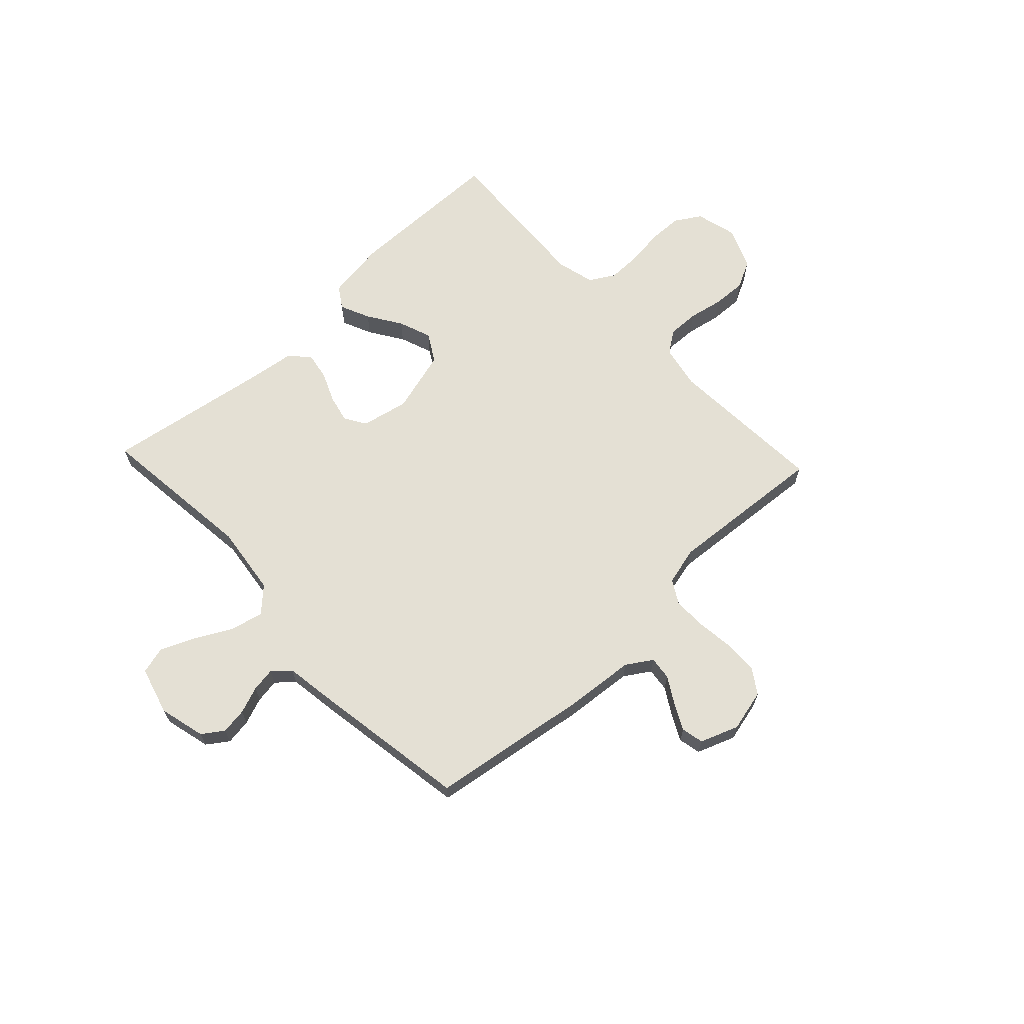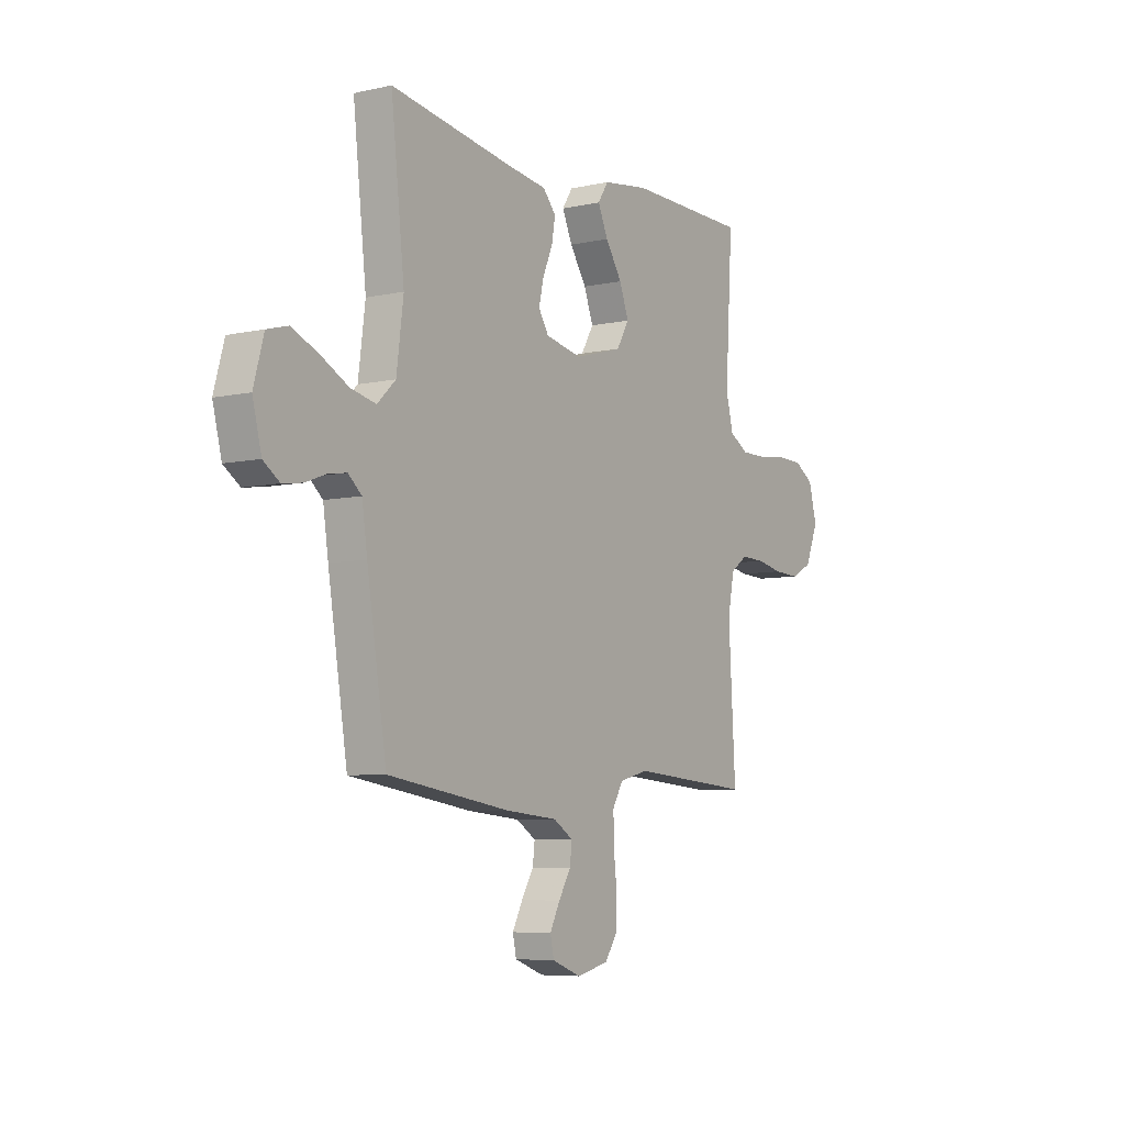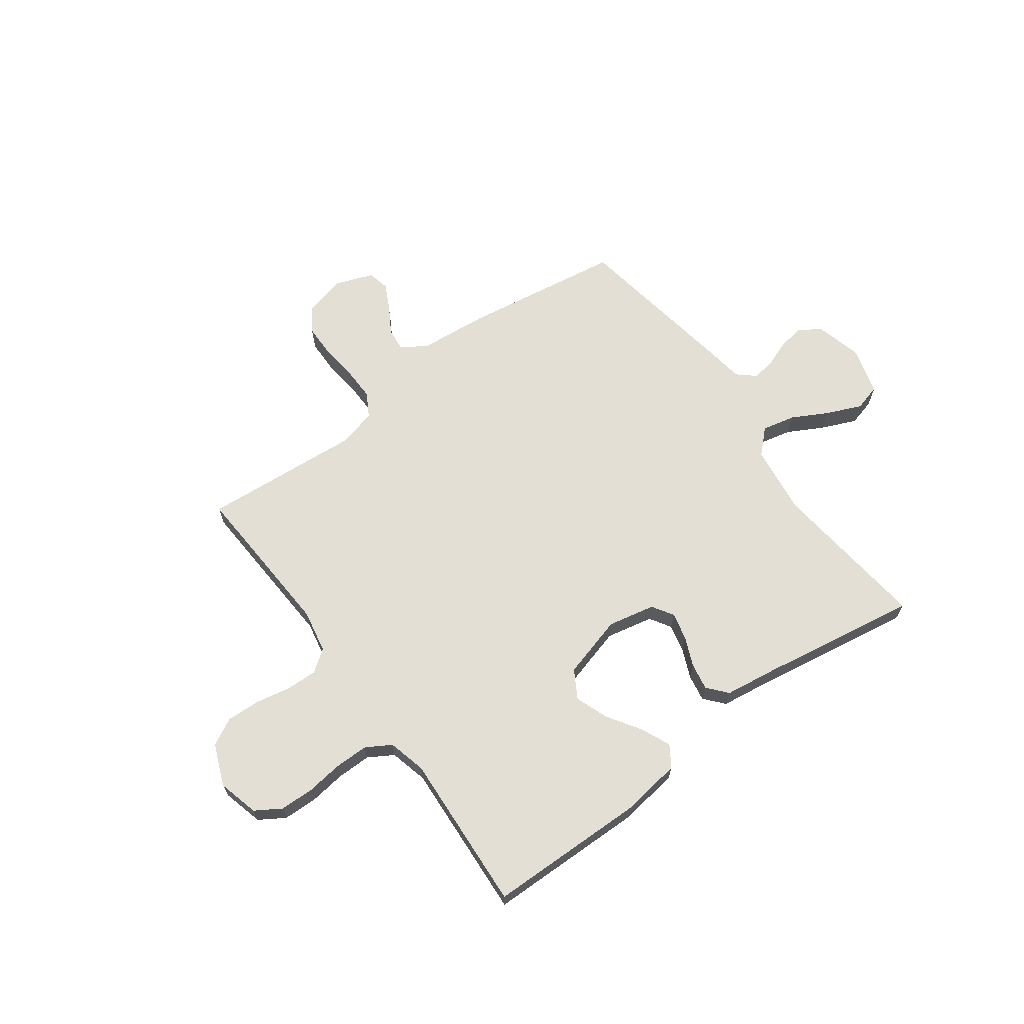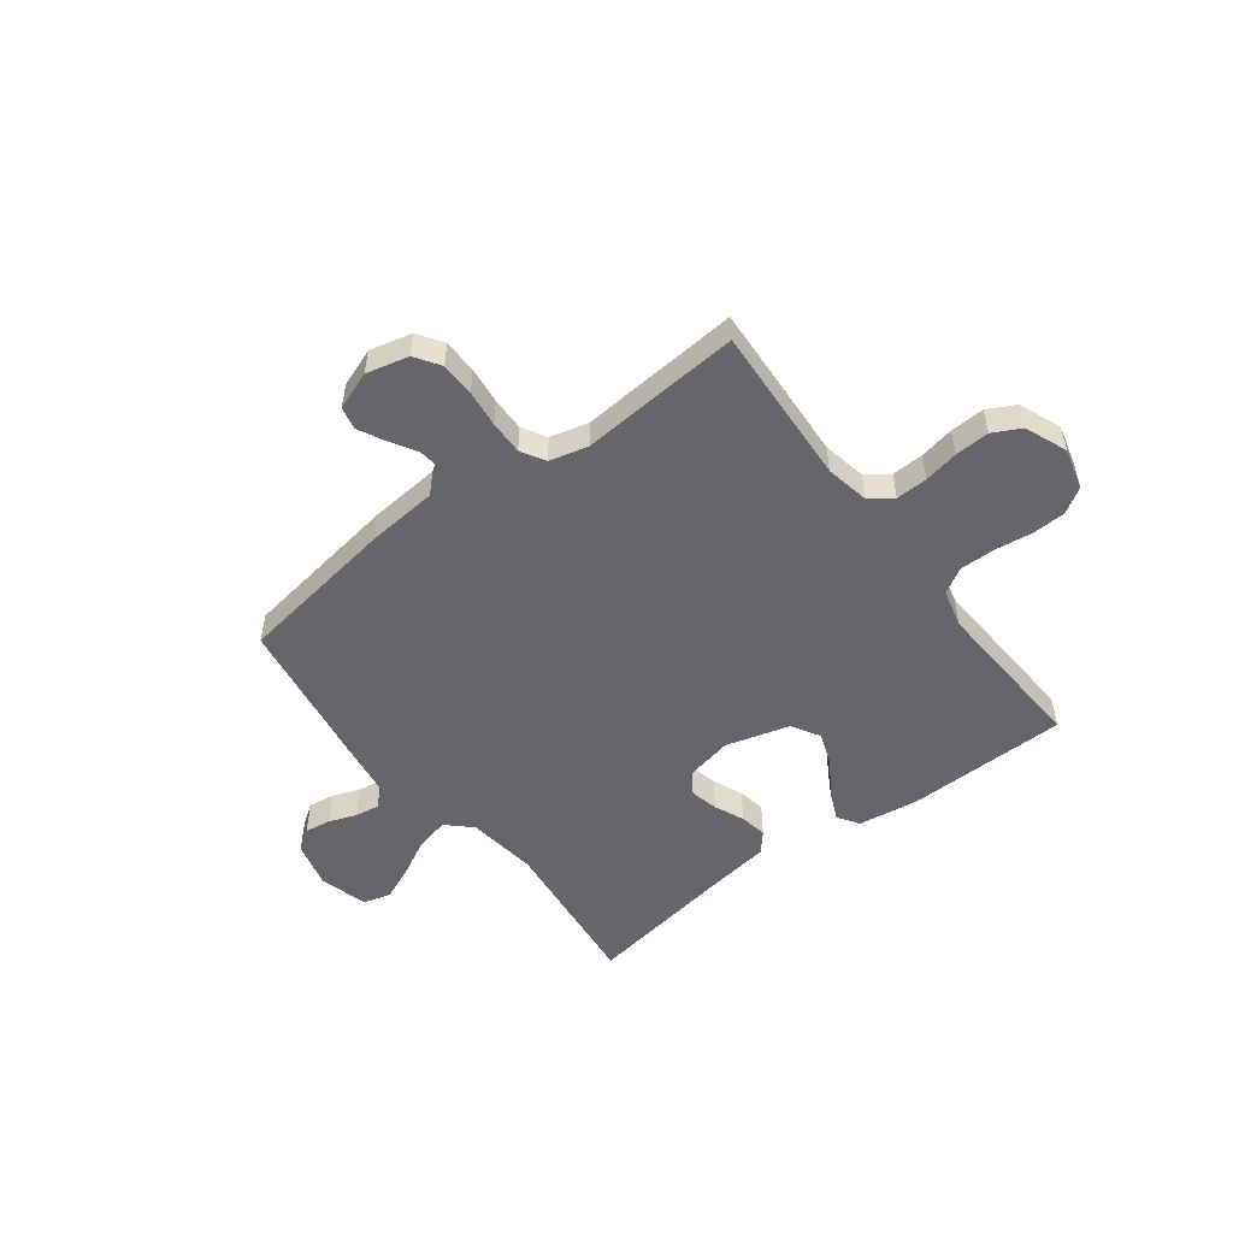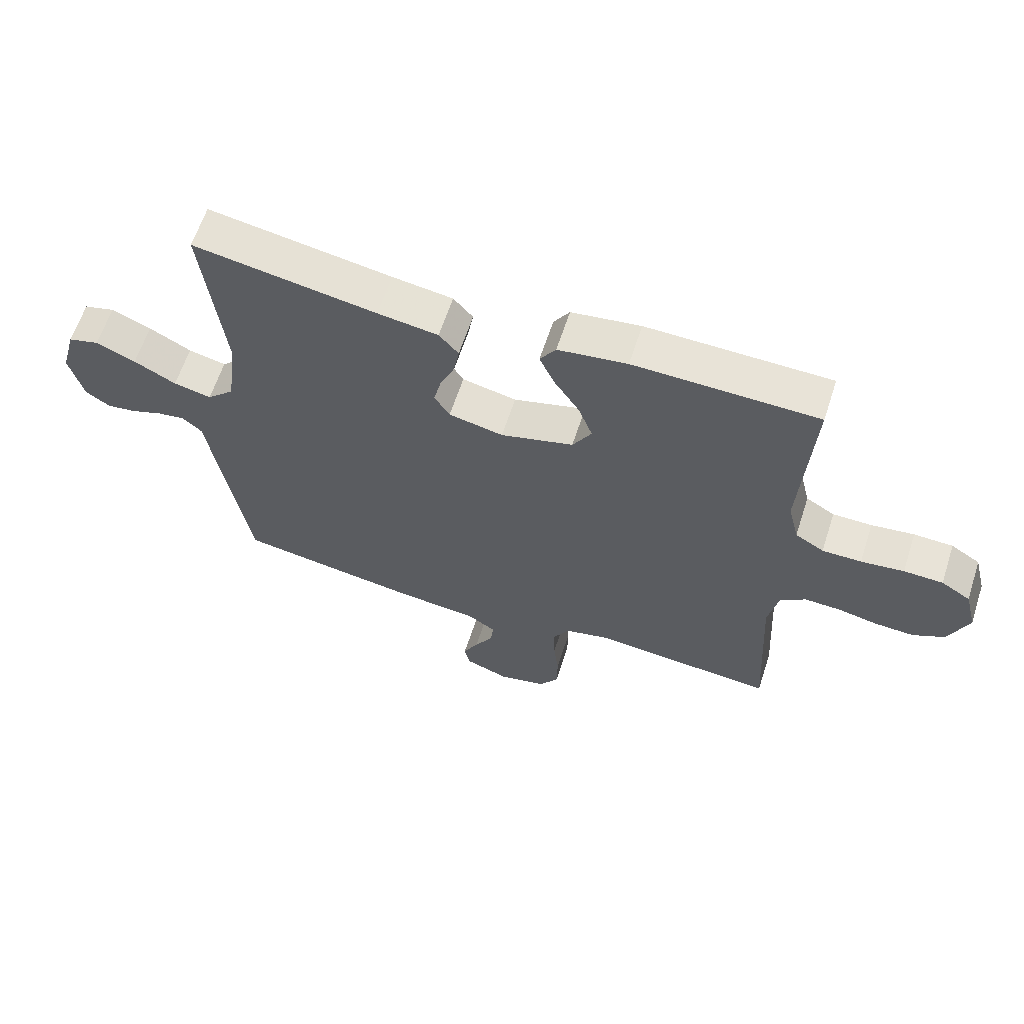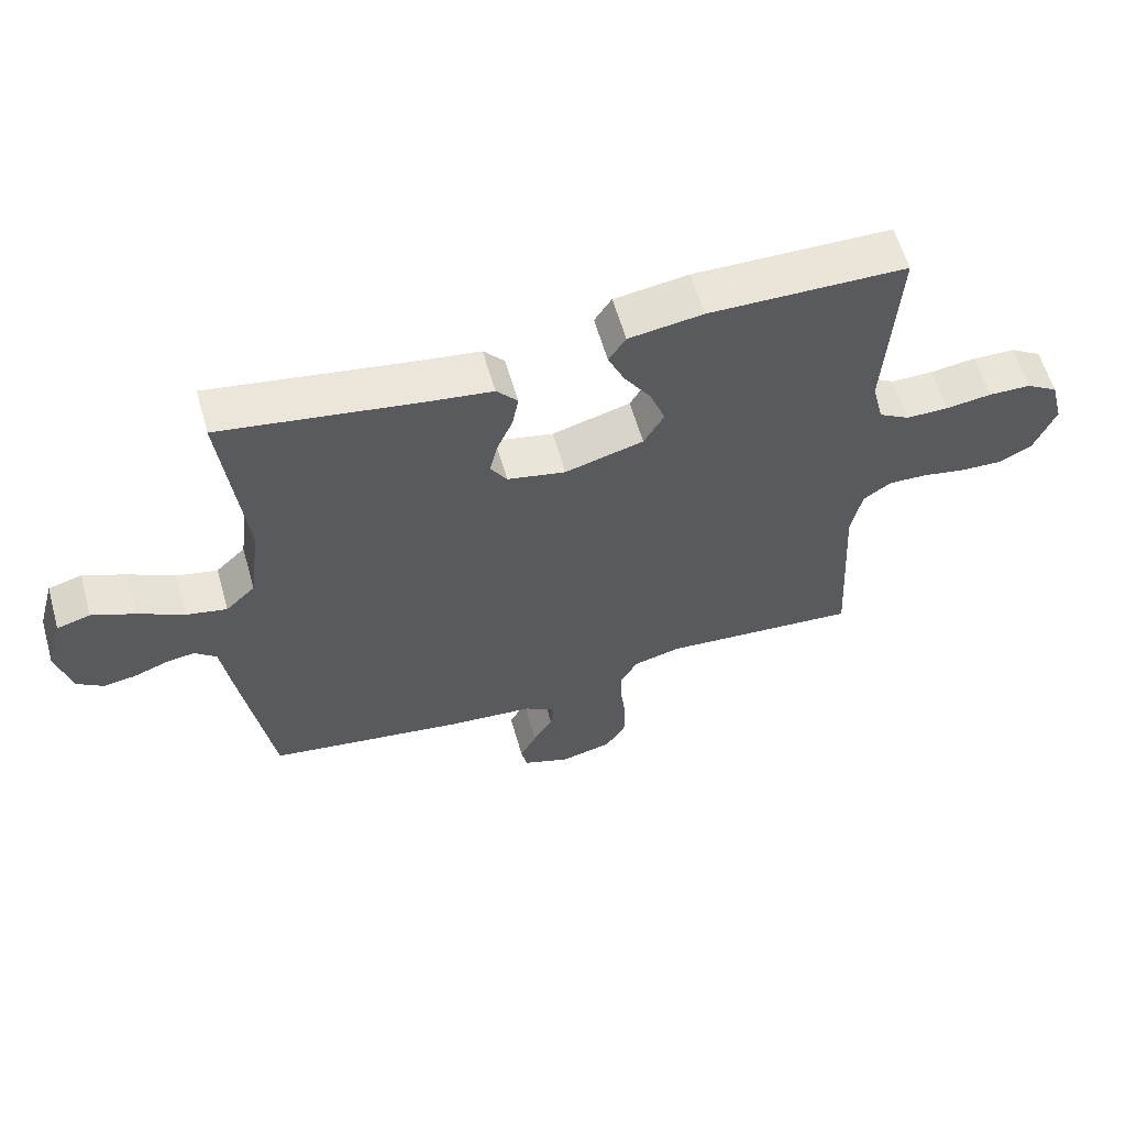
<metadata>
{"format":"obj","ext":"obj","renderer":"f3d","projection":"perspective","resolution":1024,"background":"white","views":[{"elev":66.0,"azim":136.7,"up":"+Y"},{"elev":-6.6,"azim":123.3,"up":"+Z"},{"elev":66.3,"azim":-36.3,"up":"+Y"},{"elev":-51.9,"azim":-142.8,"up":"+Y"},{"elev":62.4,"azim":-162.0,"up":"+Z"},{"elev":60.0,"azim":164.1,"up":"+Z"}]}
</metadata>
<code>
v 0.5 0.07 0.5
v 0.467 0.07 0.2
v 0.484 0.07 0.068
v 0.529 0.07 0.025
v 0.591 0.07 0.039
v 0.66 0.07 0.076
v 0.725 0.07 0.104
v 0.776 0.07 0.09
v 0.801 0.07 0
v 0.779 0.07 -0.087
v 0.739 0.07 -0.115
v 0.69 0.07 -0.108
v 0.639 0.07 -0.089
v 0.594 0.07 -0.082
v 0.561 0.07 -0.111
v 0.548 0.07 -0.2
v 0.5 0.07 -0.5
v 0.2 0.07 -0.546
v 0.069 0.07 -0.558
v 0.021 0.07 -0.589
v 0.026 0.07 -0.633
v 0.056 0.07 -0.683
v 0.081 0.07 -0.732
v 0.072 0.07 -0.774
v 0 0.07 -0.801
v -0.079 0.07 -0.782
v -0.11 0.07 -0.735
v -0.111 0.07 -0.671
v -0.103 0.07 -0.602
v -0.102 0.07 -0.539
v -0.128 0.07 -0.494
v -0.2 0.07 -0.476
v -0.5 0.07 -0.5
v -0.483 0.07 -0.2
v -0.499 0.07 -0.118
v -0.541 0.07 -0.088
v -0.6 0.07 -0.09
v -0.665 0.07 -0.103
v -0.729 0.07 -0.106
v -0.781 0.07 -0.079
v -0.813 0.07 0
v -0.793 0.07 0.077
v -0.745 0.07 0.107
v -0.681 0.07 0.109
v -0.611 0.07 0.1
v -0.547 0.07 0.1
v -0.5 0.07 0.128
v -0.482 0.07 0.2
v -0.5 0.07 0.5
v -0.2 0.07 0.505
v -0.087 0.07 0.489
v -0.061 0.07 0.449
v -0.086 0.07 0.393
v -0.127 0.07 0.33
v -0.15 0.07 0.268
v -0.119 0.07 0.215
v 0 0.07 0.182
v 0.089 0.07 0.201
v 0.114 0.07 0.241
v 0.102 0.07 0.293
v 0.078 0.07 0.349
v 0.069 0.07 0.4
v 0.101 0.07 0.437
v 0.2 0.07 0.451
v 0.5 0 0.5
v 0.467 0 0.2
v 0.484 0 0.068
v 0.529 0 0.025
v 0.591 0 0.039
v 0.66 0 0.076
v 0.725 0 0.104
v 0.776 0 0.09
v 0.801 0 0
v 0.779 0 -0.087
v 0.739 0 -0.115
v 0.69 0 -0.108
v 0.639 0 -0.089
v 0.594 0 -0.082
v 0.561 0 -0.111
v 0.548 0 -0.2
v 0.5 0 -0.5
v 0.2 0 -0.546
v 0.069 0 -0.558
v 0.021 0 -0.589
v 0.026 0 -0.633
v 0.056 0 -0.683
v 0.081 0 -0.732
v 0.072 0 -0.774
v 0 0 -0.801
v -0.079 0 -0.782
v -0.11 0 -0.735
v -0.111 0 -0.671
v -0.103 0 -0.602
v -0.102 0 -0.539
v -0.128 0 -0.494
v -0.2 0 -0.476
v -0.5 0 -0.5
v -0.483 0 -0.2
v -0.499 0 -0.118
v -0.541 0 -0.088
v -0.6 0 -0.09
v -0.665 0 -0.103
v -0.729 0 -0.106
v -0.781 0 -0.079
v -0.813 0 0
v -0.793 0 0.077
v -0.745 0 0.107
v -0.681 0 0.109
v -0.611 0 0.1
v -0.547 0 0.1
v -0.5 0 0.128
v -0.482 0 0.2
v -0.5 0 0.5
v -0.2 0 0.505
v -0.087 0 0.489
v -0.061 0 0.449
v -0.086 0 0.393
v -0.127 0 0.33
v -0.15 0 0.268
v -0.119 0 0.215
v 0 0 0.182
v 0.089 0 0.201
v 0.114 0 0.241
v 0.102 0 0.293
v 0.078 0 0.349
v 0.069 0 0.4
v 0.101 0 0.437
v 0.2 0 0.451
f 61 62 63 64
f 60 61 64 1
f 59 60 1 2
f 58 59 2 3
f 57 58 3 4
f 56 57 4
f 51 52 53 54
f 51 54 55
f 48 49 50 51
f 47 48 51 55
f 46 47 55 56
f 42 43 44 45
f 42 45 46
f 41 42 46
f 37 38 39 40
f 36 37 40 41
f 32 33 34
f 31 32 34 35
f 26 27 28 29
f 26 29 30
f 25 26 30
f 24 25 30
f 21 22 23 24
f 21 24 30 31
f 16 17 18 19
f 15 16 19 20
f 10 11 12 13
f 10 13 14
f 9 10 14
f 8 9 14
f 5 6 7 8
f 5 8 14 15
f 41 46 56 4
f 20 21 31 35
f 15 20 35
f 15 35 36
f 4 5 15
f 4 15 36 41
f 128 127 126 125
f 65 128 125 124
f 66 65 124 123
f 67 66 123 122
f 68 67 122 121
f 68 121 120
f 118 117 116 115
f 119 118 115
f 115 114 113 112
f 119 115 112 111
f 120 119 111 110
f 109 108 107 106
f 110 109 106
f 110 106 105
f 104 103 102 101
f 105 104 101 100
f 98 97 96
f 99 98 96 95
f 93 92 91 90
f 94 93 90
f 94 90 89
f 94 89 88
f 88 87 86 85
f 95 94 88 85
f 83 82 81 80
f 84 83 80 79
f 77 76 75 74
f 78 77 74
f 78 74 73
f 78 73 72
f 72 71 70 69
f 79 78 72 69
f 68 120 110 105
f 99 95 85 84
f 99 84 79
f 100 99 79
f 79 69 68
f 105 100 79 68
f 1 65 66 2
f 2 66 67 3
f 3 67 68 4
f 4 68 69 5
f 5 69 70 6
f 6 70 71 7
f 7 71 72 8
f 8 72 73 9
f 9 73 74 10
f 10 74 75 11
f 11 75 76 12
f 12 76 77 13
f 13 77 78 14
f 14 78 79 15
f 15 79 80 16
f 16 80 81 17
f 17 81 82 18
f 18 82 83 19
f 19 83 84 20
f 20 84 85 21
f 21 85 86 22
f 22 86 87 23
f 23 87 88 24
f 24 88 89 25
f 25 89 90 26
f 26 90 91 27
f 27 91 92 28
f 28 92 93 29
f 29 93 94 30
f 30 94 95 31
f 31 95 96 32
f 32 96 97 33
f 33 97 98 34
f 34 98 99 35
f 35 99 100 36
f 36 100 101 37
f 37 101 102 38
f 38 102 103 39
f 39 103 104 40
f 40 104 105 41
f 41 105 106 42
f 42 106 107 43
f 43 107 108 44
f 44 108 109 45
f 45 109 110 46
f 46 110 111 47
f 47 111 112 48
f 48 112 113 49
f 49 113 114 50
f 50 114 115 51
f 51 115 116 52
f 52 116 117 53
f 53 117 118 54
f 54 118 119 55
f 55 119 120 56
f 56 120 121 57
f 57 121 122 58
f 58 122 123 59
f 59 123 124 60
f 60 124 125 61
f 61 125 126 62
f 62 126 127 63
f 63 127 128 64
f 64 128 65 1

</code>
